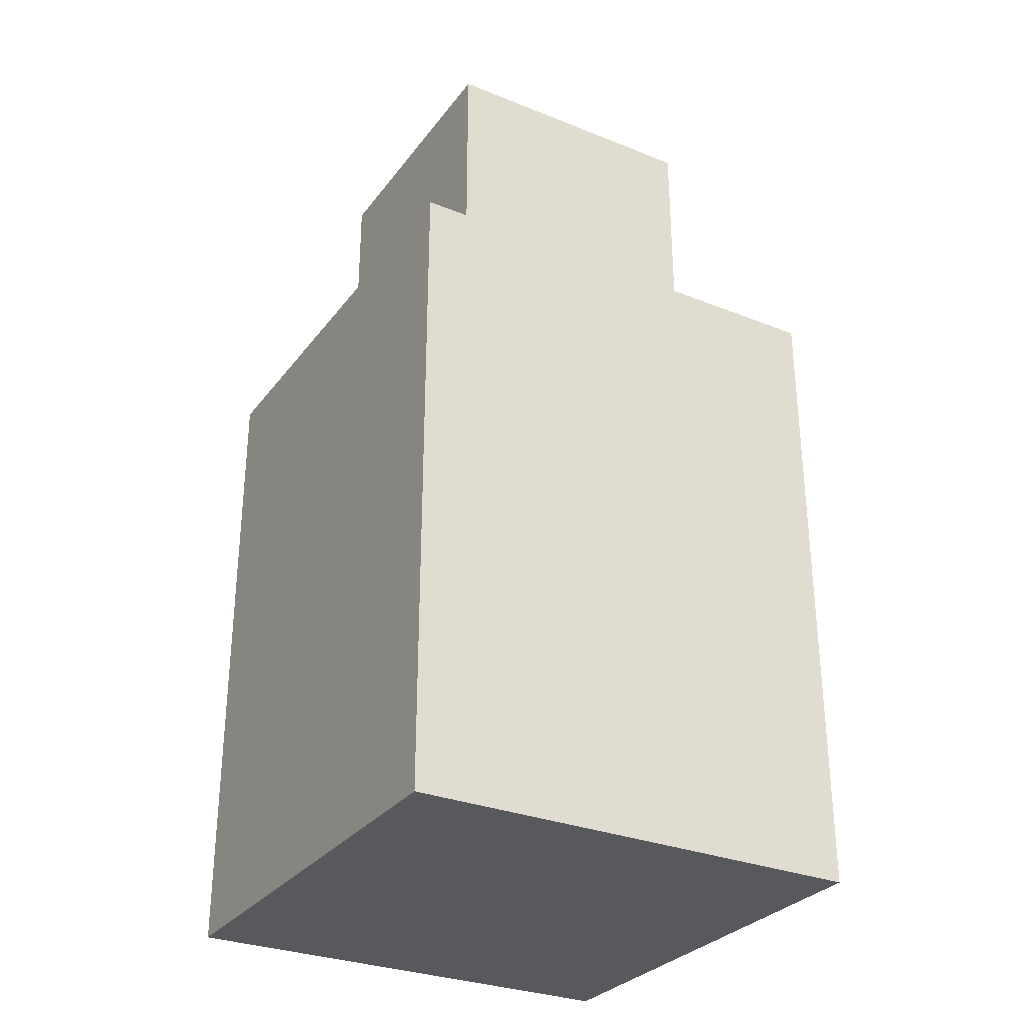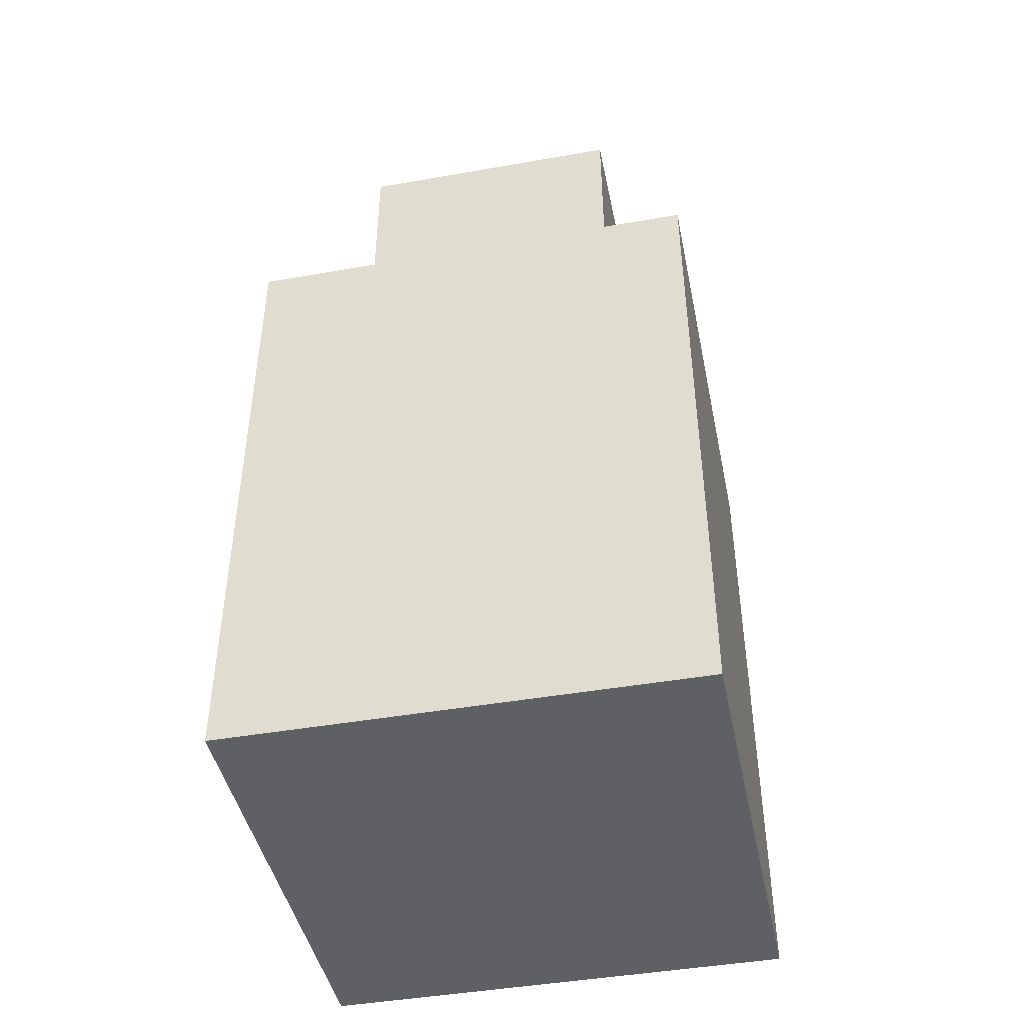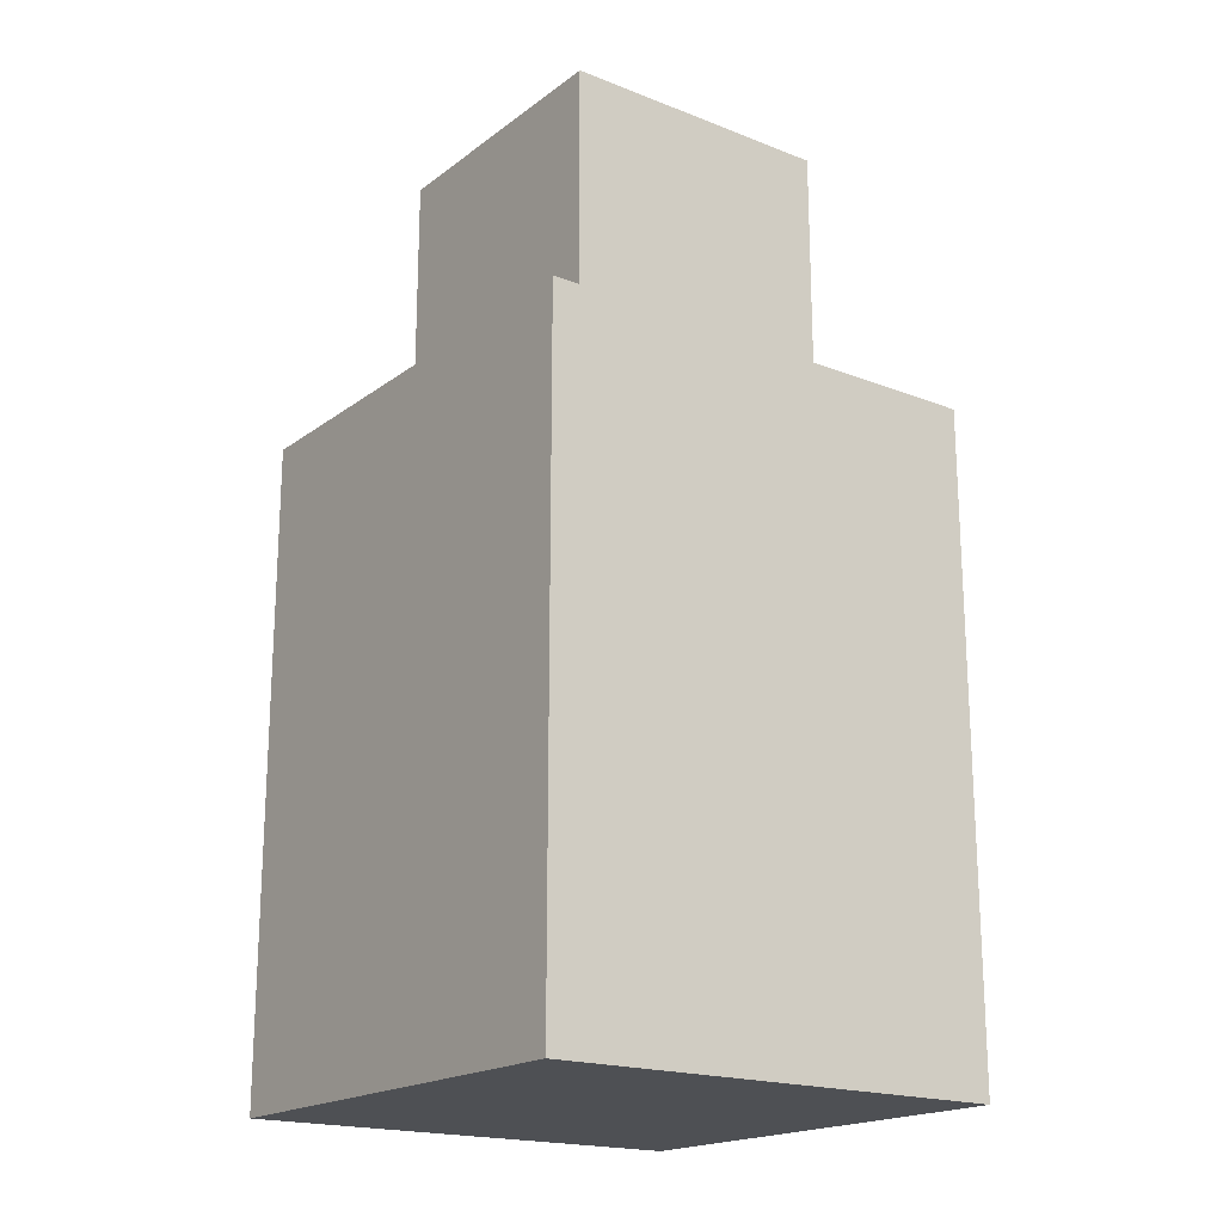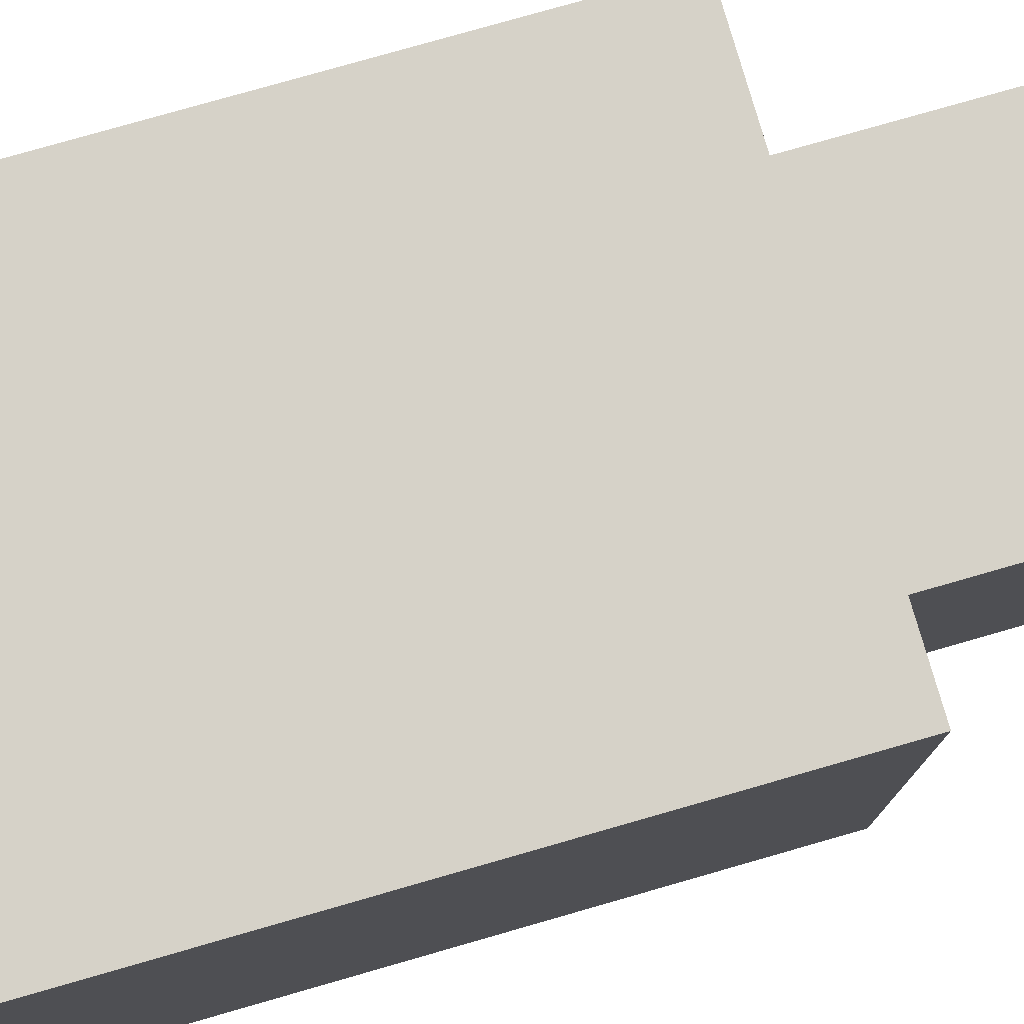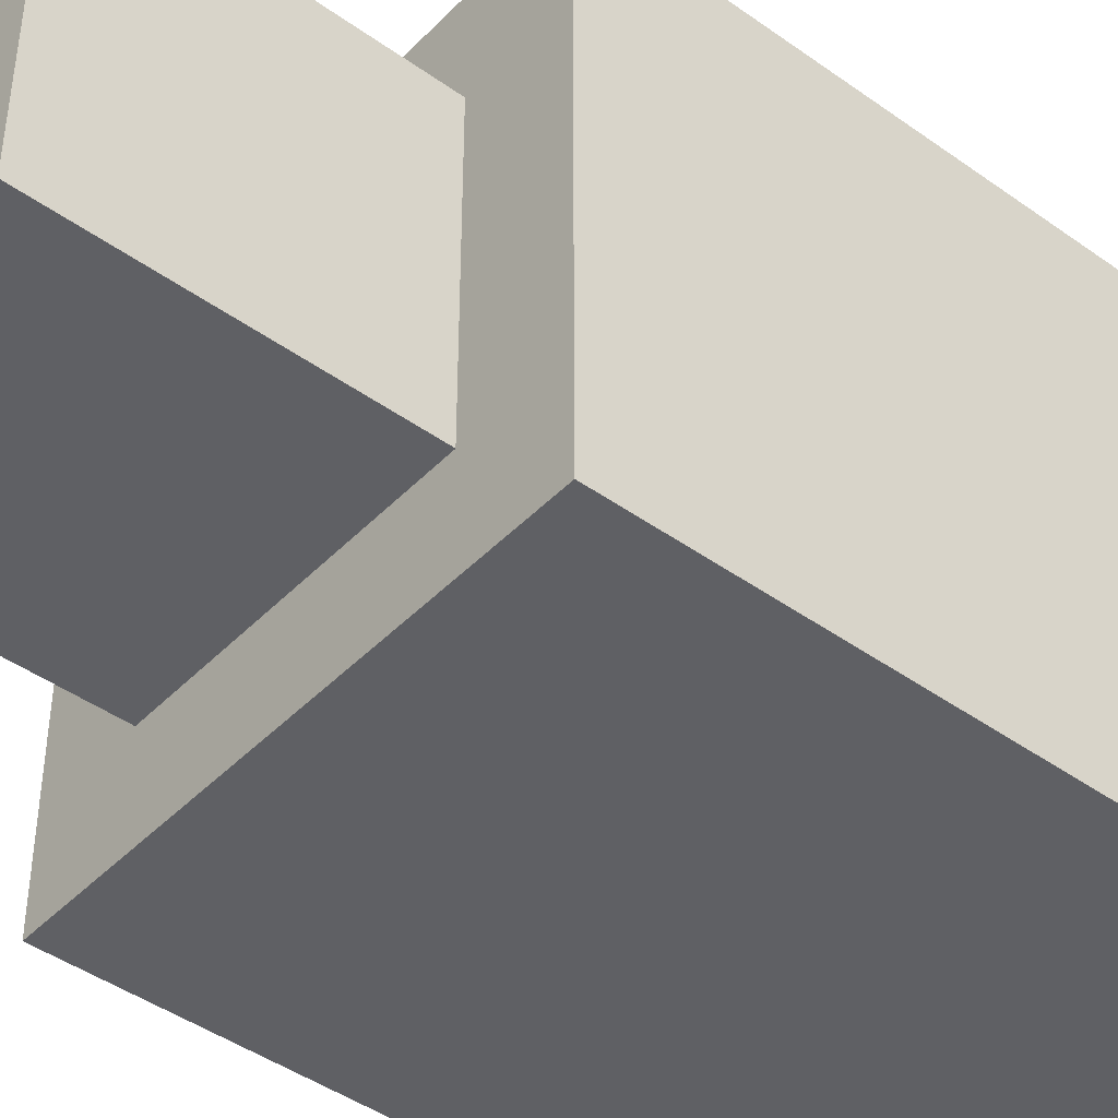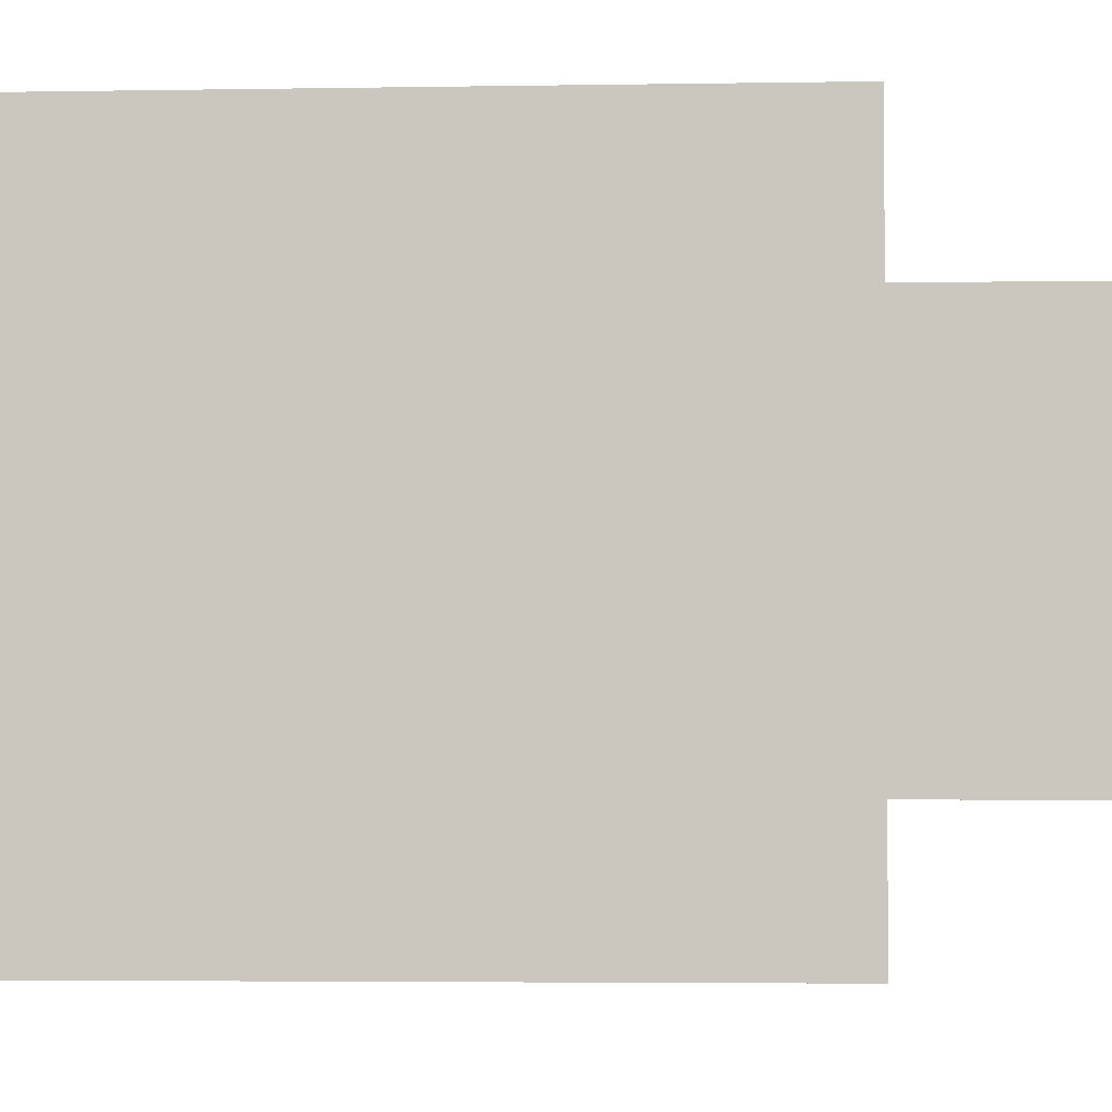
<metadata>
{"format":"obj","ext":"obj","renderer":"f3d","projection":"perspective","resolution":1024,"background":"white","views":[{"elev":-30.2,"azim":59.9,"up":"+Y"},{"elev":-44.5,"azim":101.6,"up":"+Y"},{"elev":-19.0,"azim":143.6,"up":"+Y"},{"elev":78.2,"azim":74.0,"up":"+Z"},{"elev":-43.8,"azim":-130.1,"up":"+Z"},{"elev":-3.2,"azim":93.9,"up":"+Z"}]}
</metadata>
<code>
g Person
v -2.5 0 2.5
v -2.5 0 -2.5
v -2.5 7 2.5
v -2.5 7 -2.5
v -1.5 7 1.5
v -1.5 7 -1.5
v -1.5 10 1.5
v -1.5 10 -1.5
v 1.5 7 1.5
v 1.5 7 -1.5
v 1.5 10 1.5
v 1.5 10 -1.5
v 2.5 0 2.5
v 2.5 0 -2.5
v 2.5 7 2.5
v 2.5 7 -2.5
v -2.5 0 2.5
v -2.5 7 2.5
v 2.5 0 2.5
v 2.5 7 2.5
v -1.5 7 1.5
v -1.5 10 1.5
v 1.5 7 1.5
v 1.5 10 1.5
v -1.5 7 -1.5
v -1.5 10 -1.5
v 1.5 7 -1.5
v 1.5 10 -1.5
v -2.5 0 -2.5
v -2.5 7 -2.5
v 2.5 0 -2.5
v 2.5 7 -2.5
v -2.5 0 2.5
v 2.5 0 2.5
v -1.5 0 1.5
v 1.5 0 1.5
v -1.5 0 -1.5
v 1.5 0 -1.5
v -2.5 0 -2.5
v 2.5 0 -2.5
v -2.5 7 2.5
v 2.5 7 2.5
v -1.5 7 1.5
v 1.5 7 1.5
v -1.5 7 -1.5
v 1.5 7 -1.5
v -2.5 7 -2.5
v 2.5 7 -2.5
v -1.5 10 1.5
v 1.5 10 1.5
v -1.5 10 -1.5
v 1.5 10 -1.5
f 3 2 1
f 4 2 3
f 7 6 5
f 8 6 7
f 9 10 11
f 11 10 12
f 13 14 15
f 15 14 16
f 19 18 17
f 20 18 19
f 23 22 21
f 24 22 23
f 25 26 27
f 27 26 28
f 29 30 31
f 31 30 32
f 35 34 33
f 36 34 35
f 37 35 33
f 37 36 35
f 38 34 36
f 38 36 37
f 39 37 33
f 39 38 37
f 40 34 38
f 40 38 39
f 41 42 43
f 43 42 44
f 41 43 45
f 44 42 46
f 41 45 47
f 45 46 47
f 46 42 48
f 47 46 48
f 49 50 51
f 51 50 52

</code>
